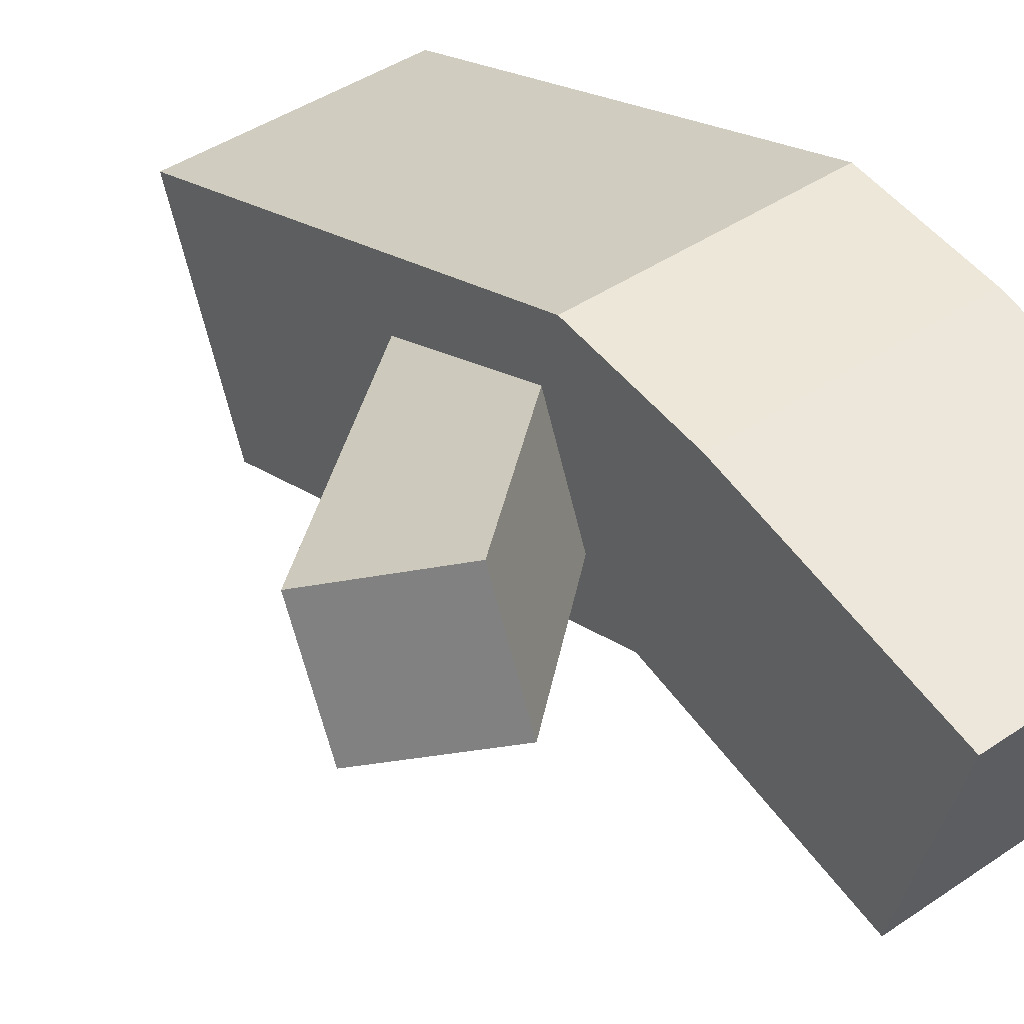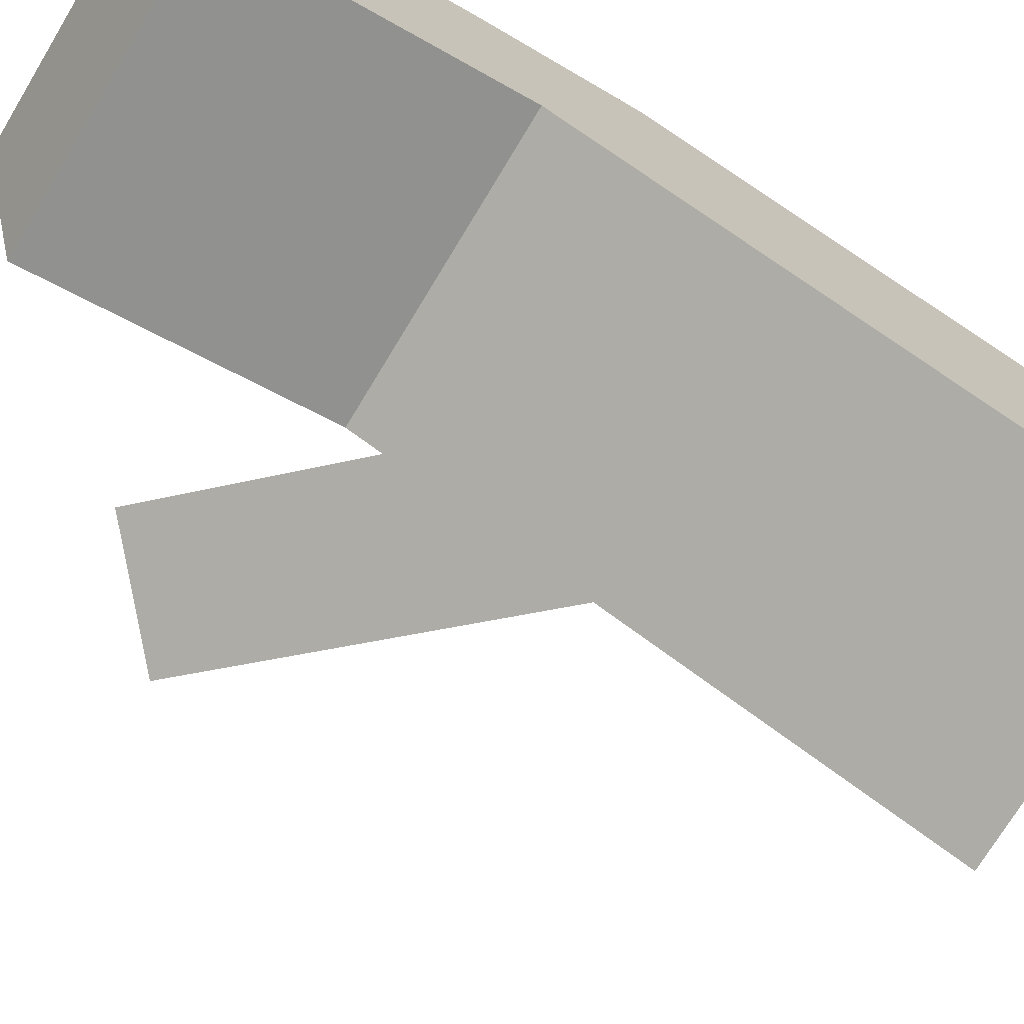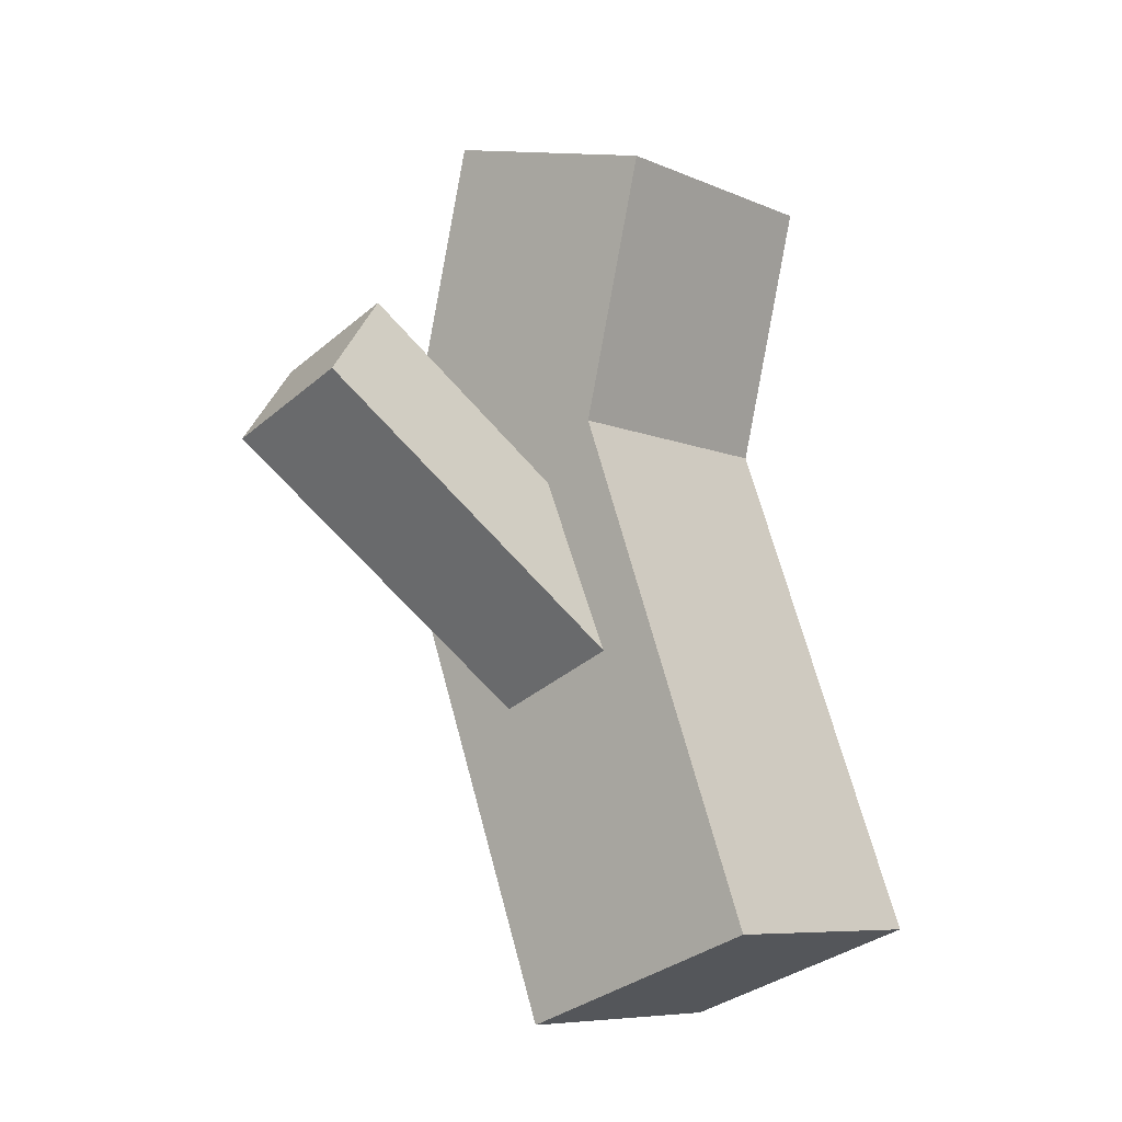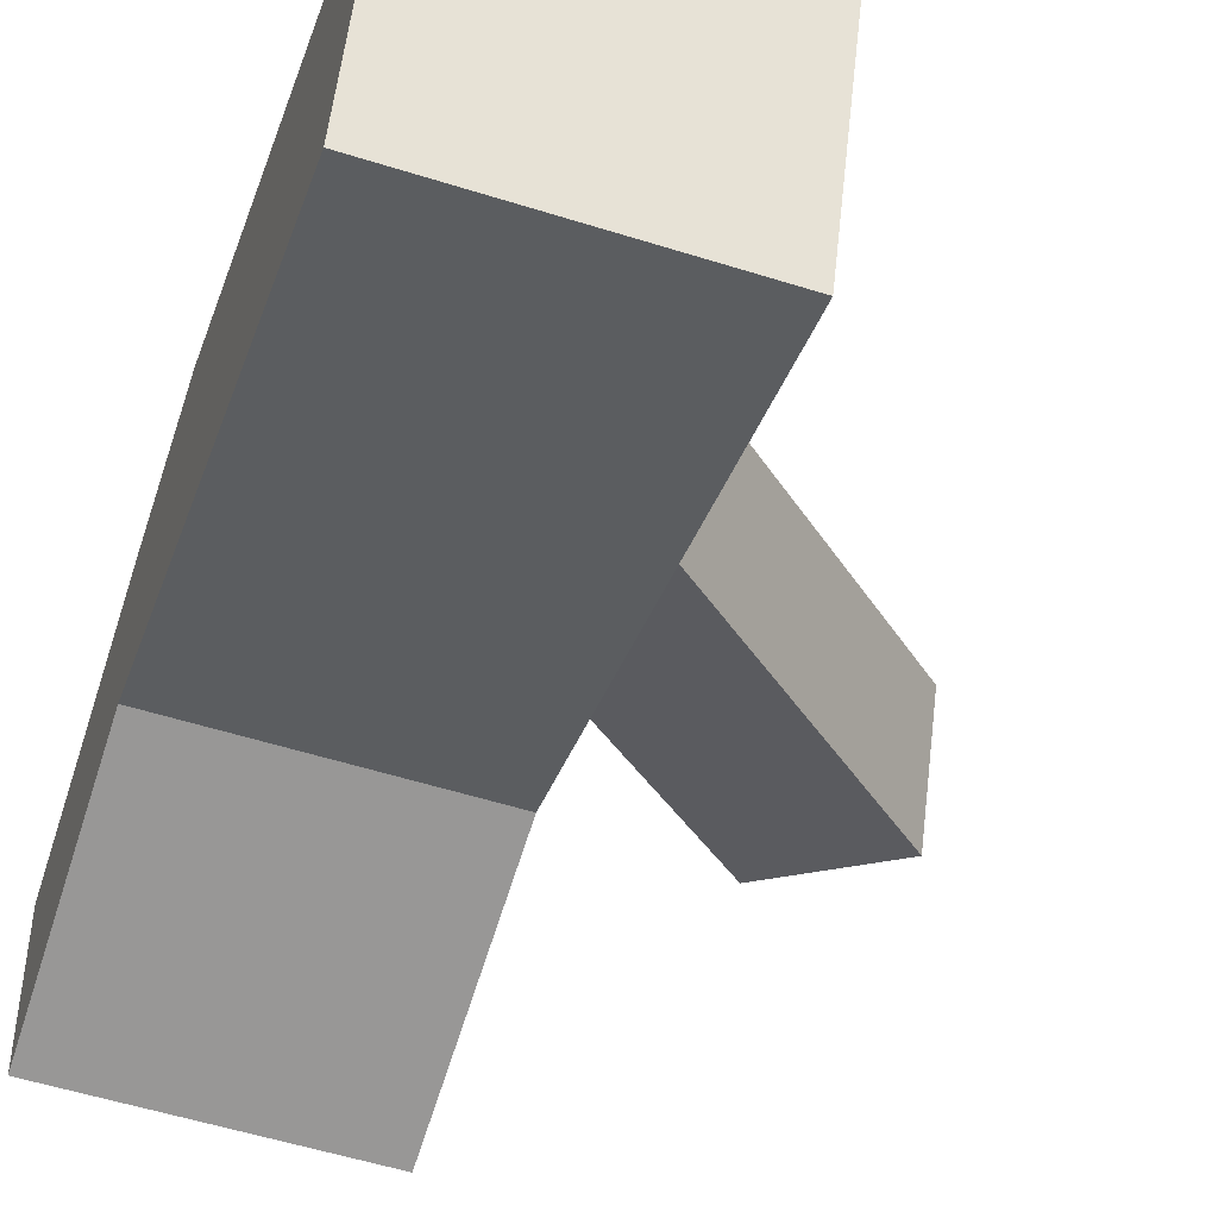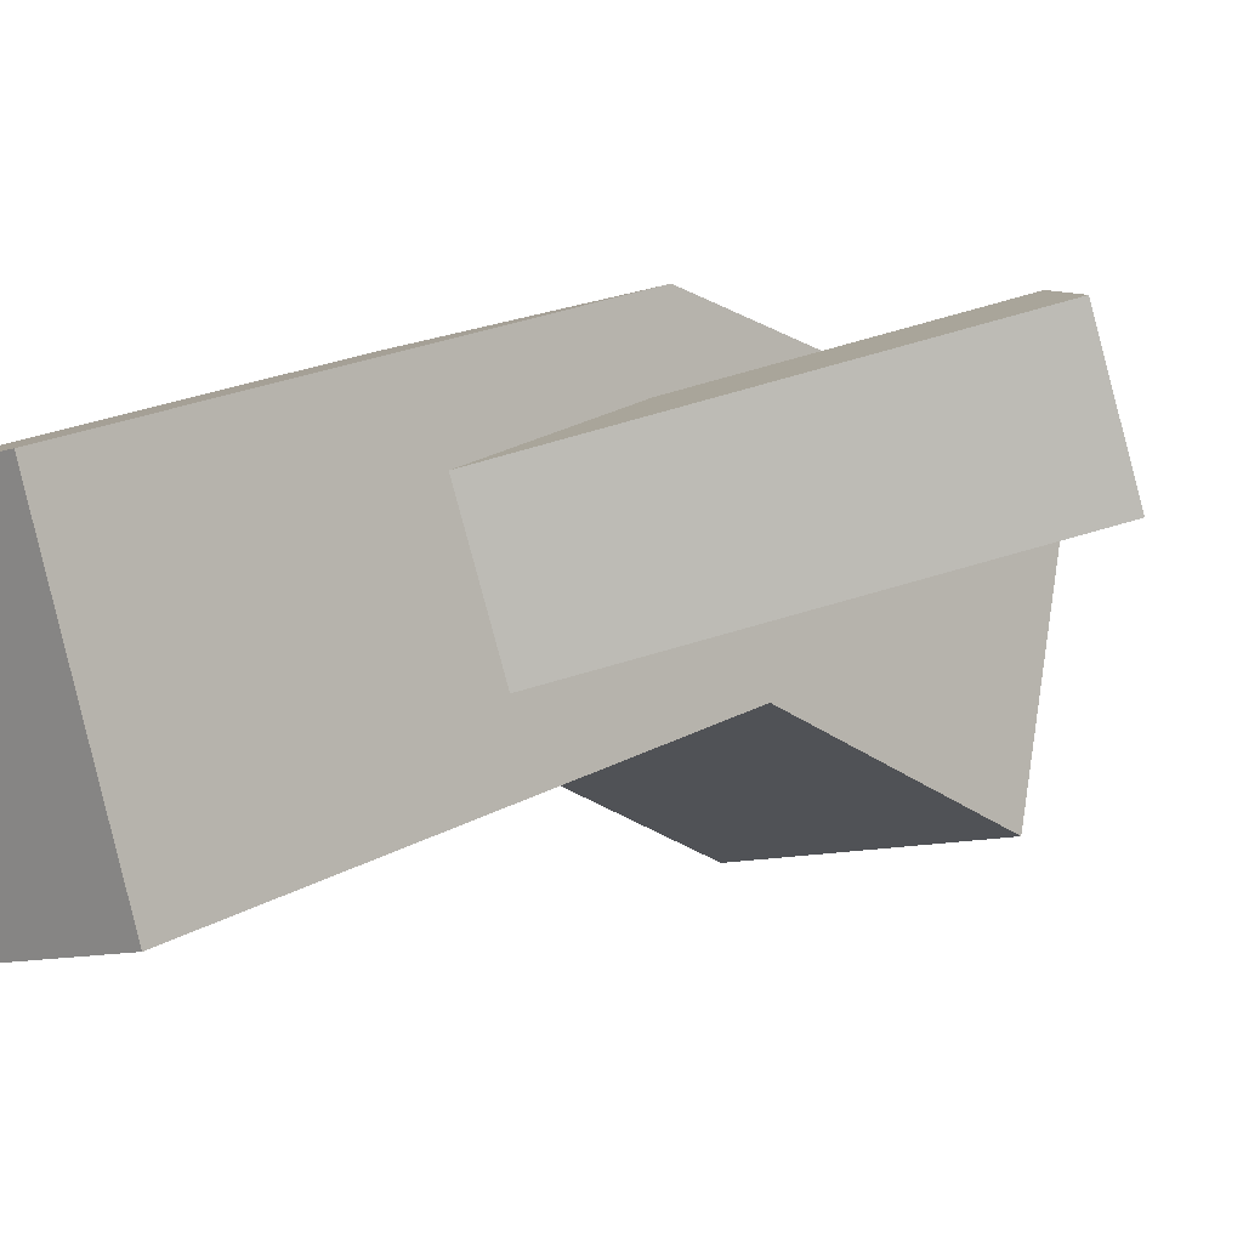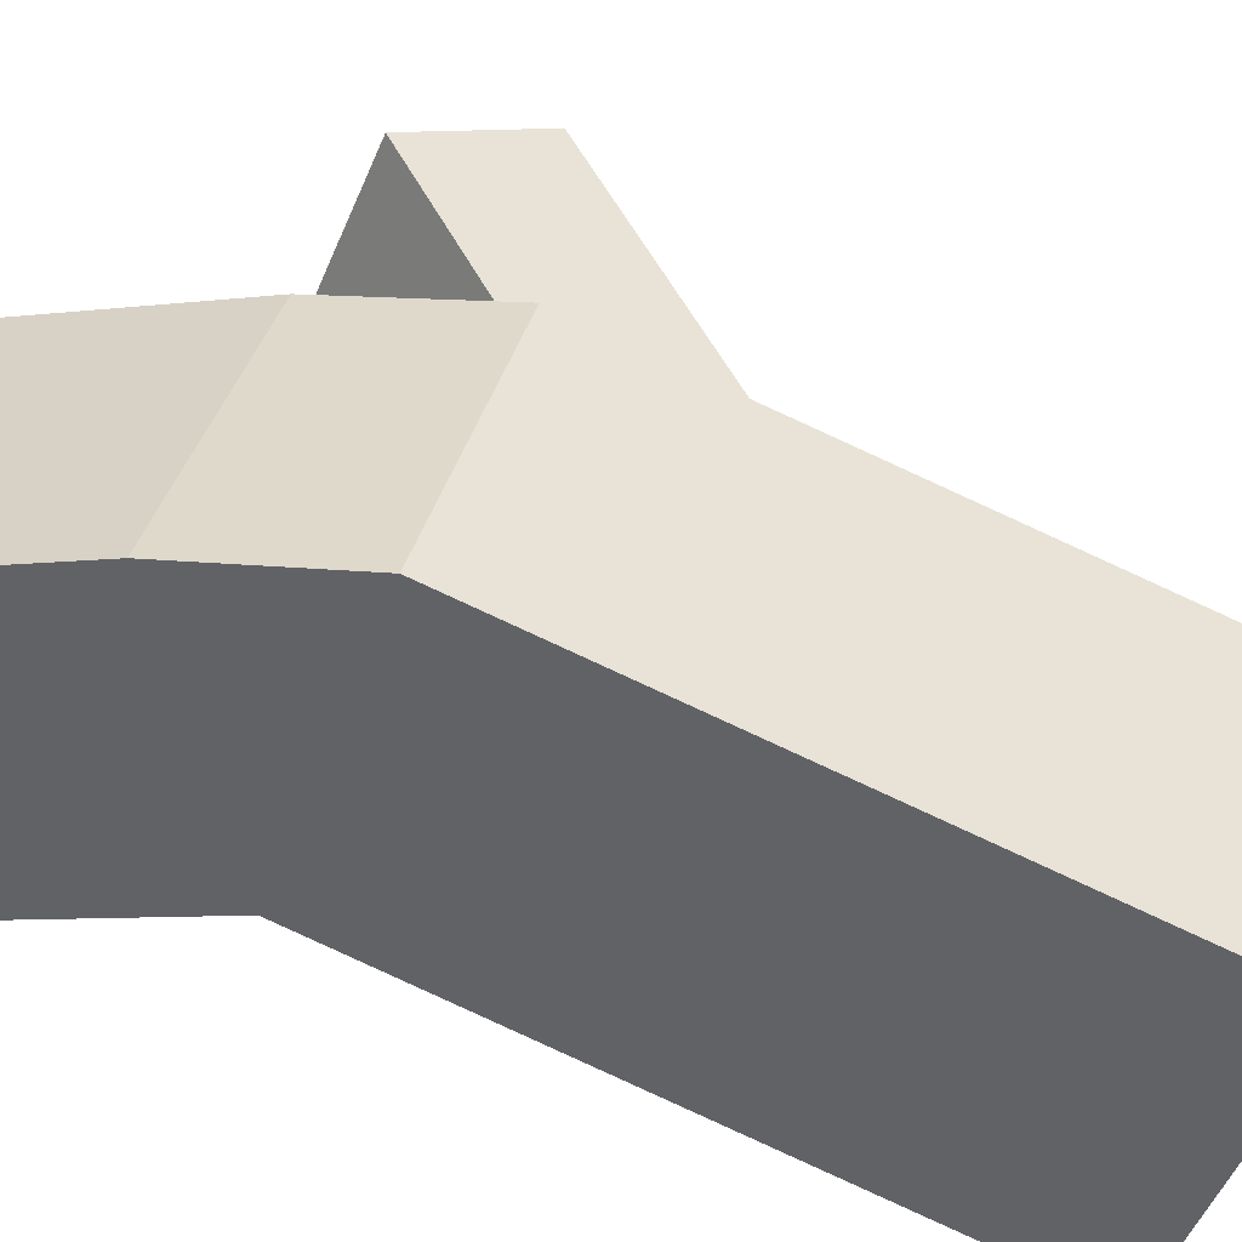
<metadata>
{"format":"obj","ext":"obj","renderer":"f3d","projection":"perspective","resolution":1024,"background":"white","views":[{"elev":44.0,"azim":141.5,"up":"+Z"},{"elev":-72.8,"azim":-121.1,"up":"+Z"},{"elev":-8.1,"azim":130.5,"up":"+Y"},{"elev":-54.9,"azim":-18.4,"up":"+Z"},{"elev":-9.4,"azim":42.6,"up":"+Z"},{"elev":36.9,"azim":-75.6,"up":"+Z"}]}
</metadata>
<code>
o cube
v 0.07244 0.1382 0.1612
v 0.09454 0.1178 0.1528
v 0.006152 0.07695 0.1359
v 0.02825 0.05653 0.1274
v 0.07244 0.1262 0.1901
v 0.09454 0.1058 0.1817
v 0.006152 0.06499 0.1647
v 0.02825 0.04458 0.1563
f 3 1 2 4
f 6 5 7 8
f 2 1 5 6
f 7 3 4 8
f 5 1 3 7
f 4 2 6 8
o cube
v 0.03125 0.09209 0.1918
v 0.03125 0.1135 0.133
v 0.03125 -0.02537 0.149
v 0.03125 -0.003995 0.09029
v -0.03125 0.09209 0.1918
v -0.03125 0.1135 0.133
v -0.03125 -0.02537 0.149
v -0.03125 -0.003995 0.09029
v 0.03125 0.1268 0.1878
v -0.03125 0.1268 0.1878
v -0.03125 0.1875 0.173
v 0.03125 0.1875 0.173
v -0.03125 0.1742 0.1183
v 0.03125 0.1742 0.1183
f 10 9 11 12
f 15 13 14 16
f 12 11 15 16
f 11 9 13 15
f 14 10 12 16
f 17 18 13 9
f 21 19 20 22
f 13 18 14
f 10 17 9
f 19 21 14 18
f 20 19 18 17
f 22 20 17 10
f 21 22 10 14

</code>
